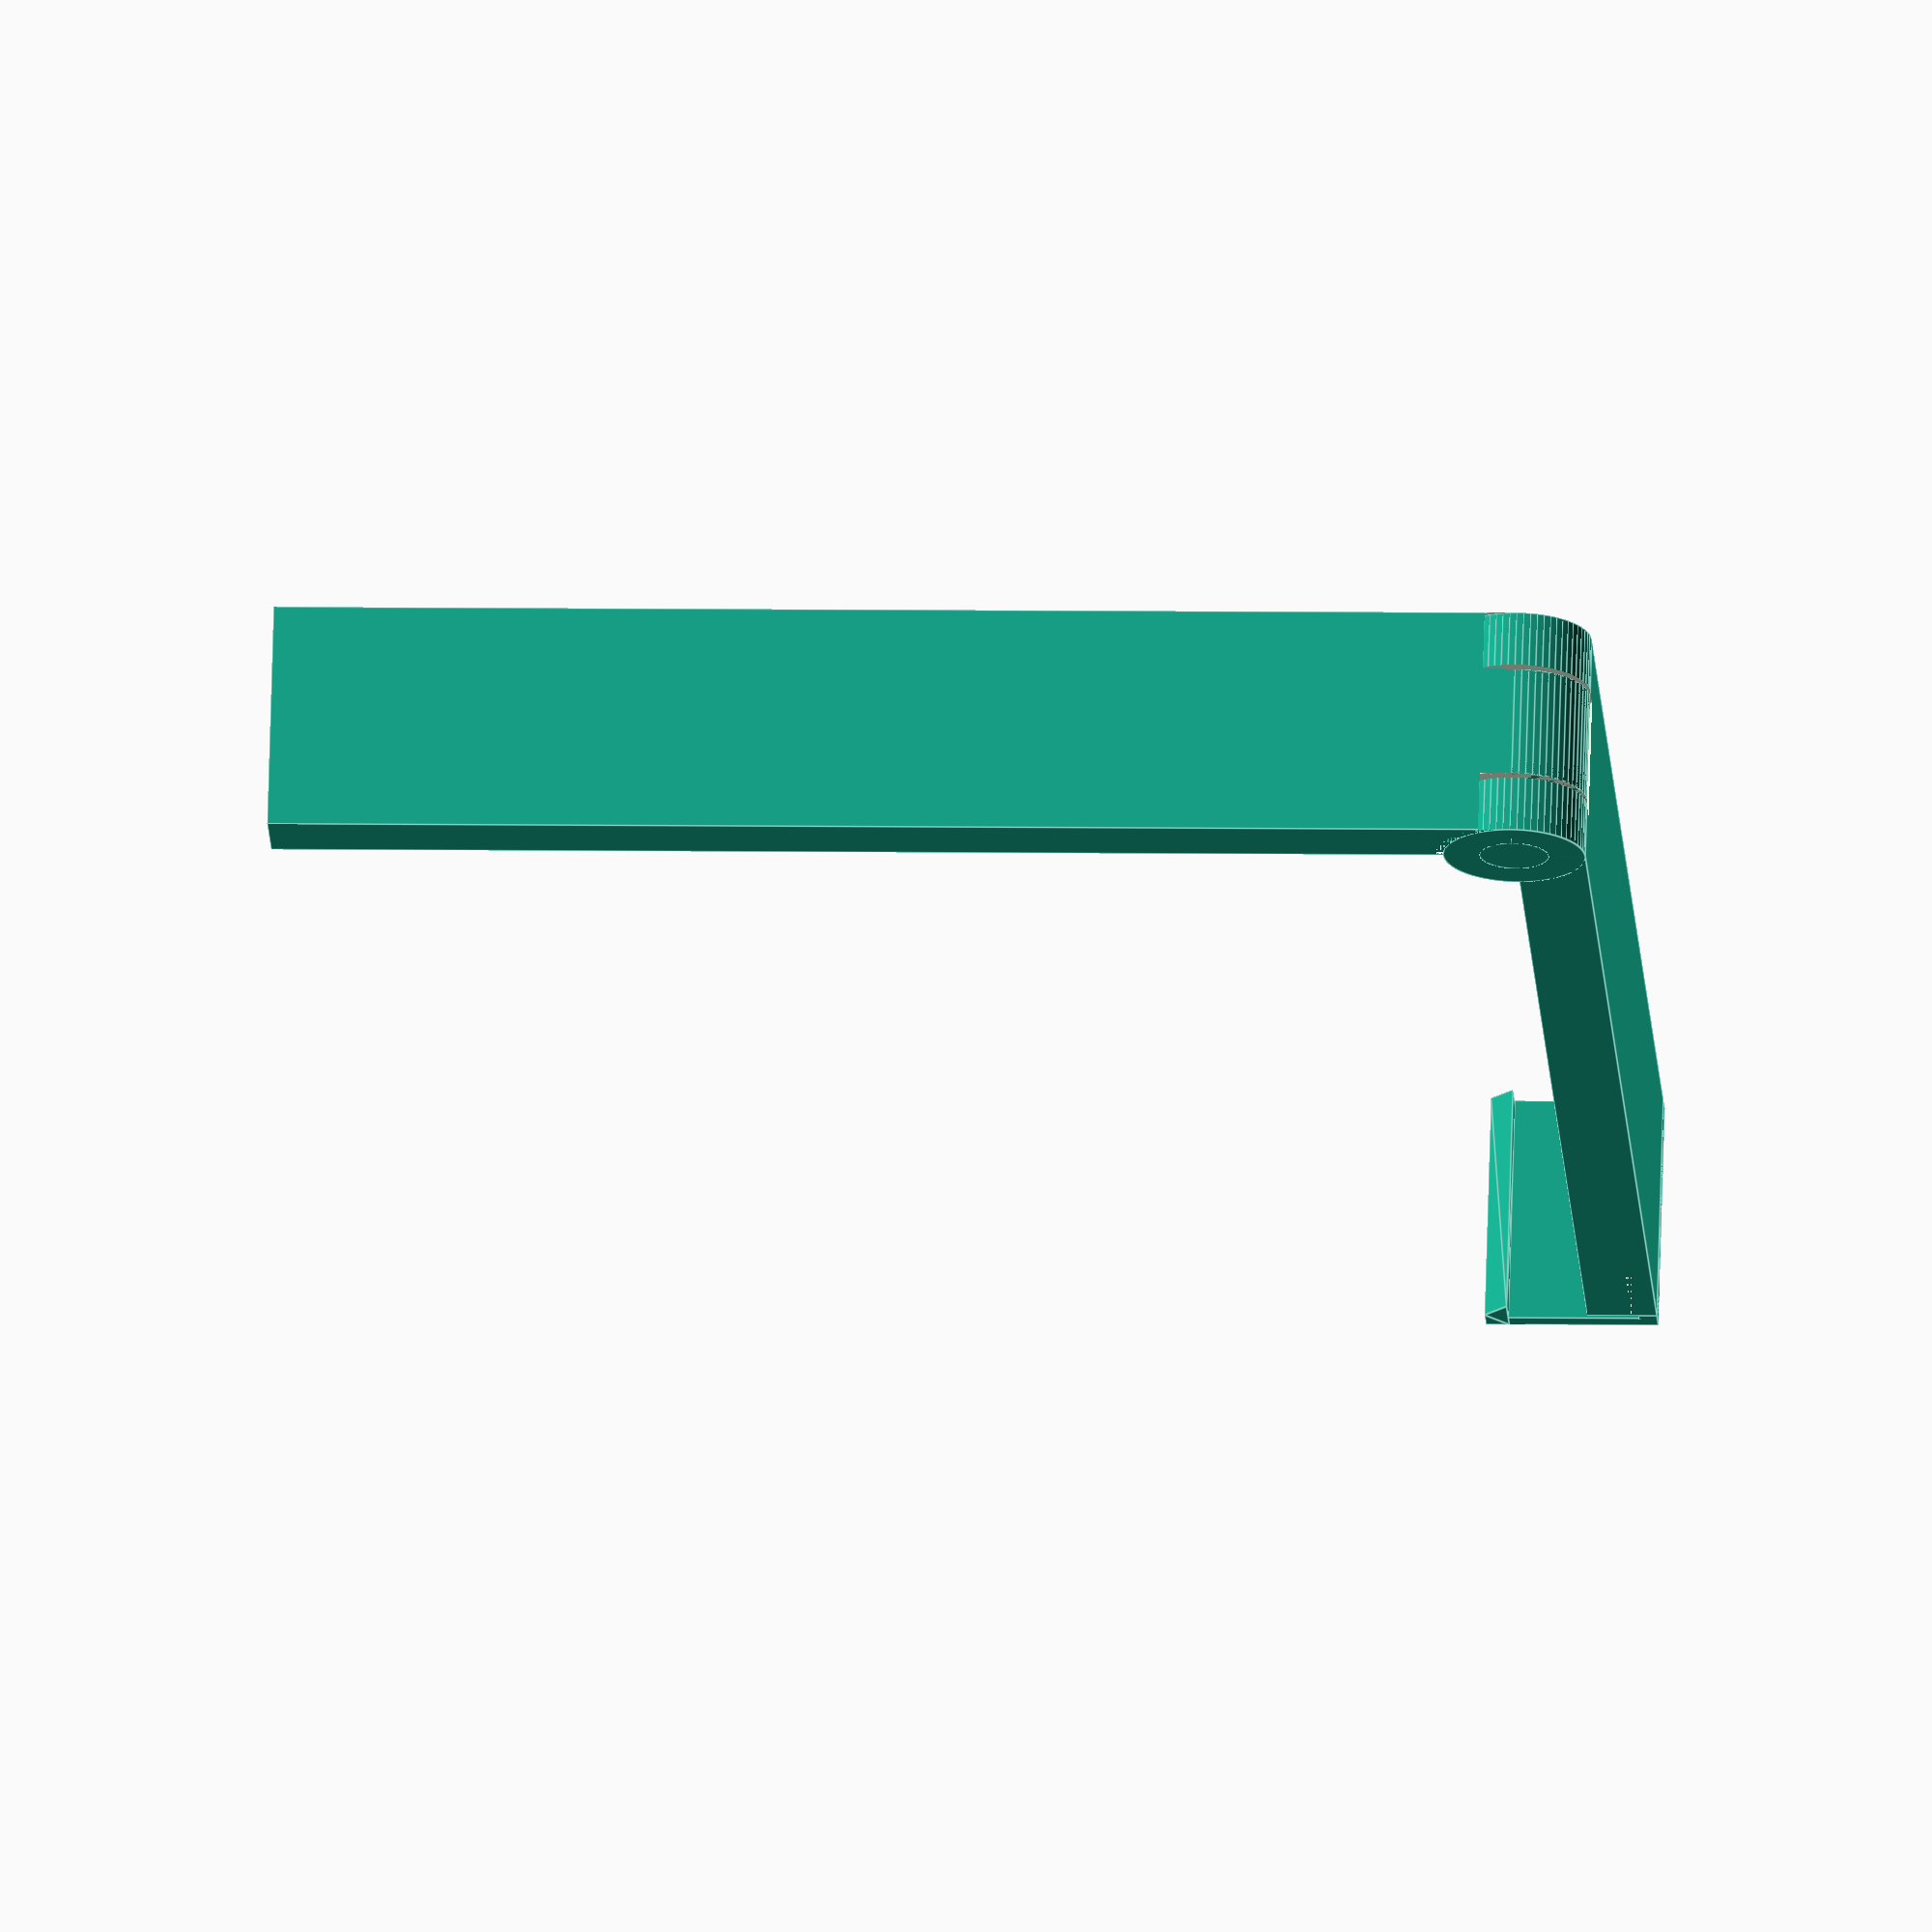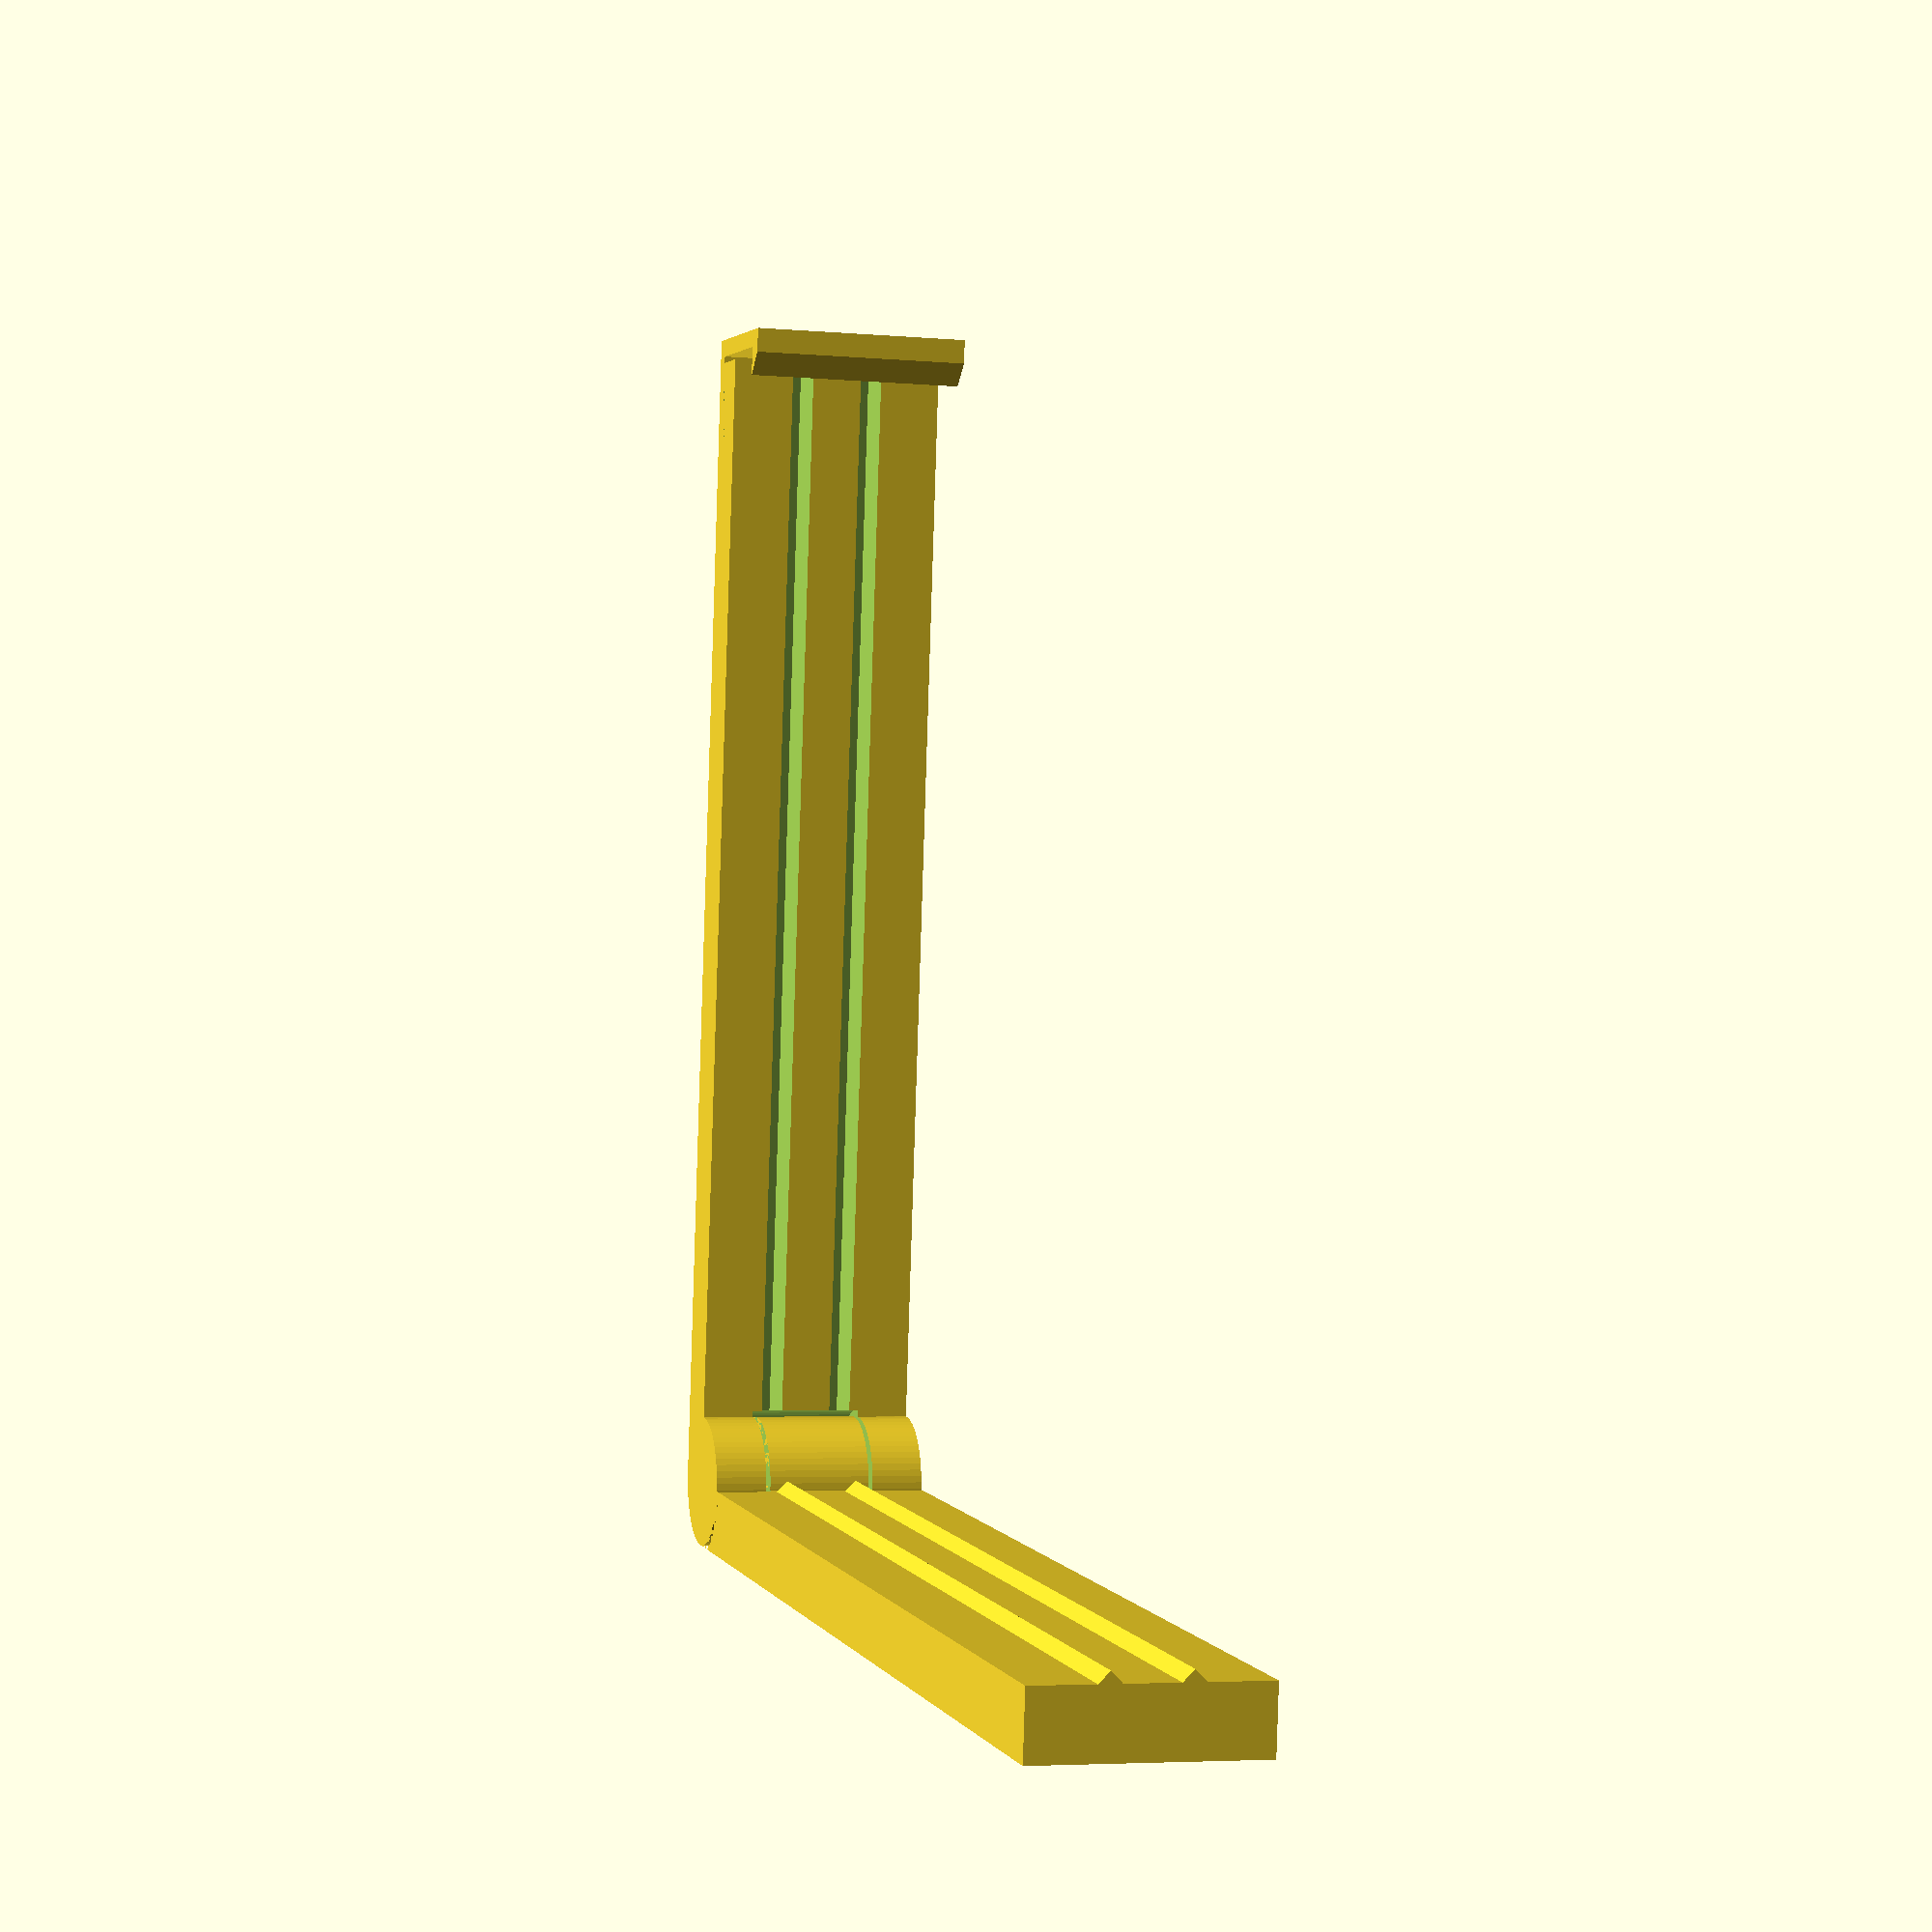
<openscad>
//!OpenSCAD

// The useable length of the Clip
Clip_Length = 100;
// The height of the clip
Clip_Height = 20;
// The thickness of one of the two arms
Arm_Thickness = 6;

// Your extrusion width (Width of the molten plastic trace of your nozzle - Usally your nozzle diameter)
Extrusion_Width = 0.4;
// Your layer height
Layer_Height = 0.2;

// The amount of noses and slots to create
Amount_Noses = 2;
// The length how far a nose is standing out
Noses_Size = 1;

// The angle how far the clip is opened
Opening_Angle = 90;

// How much the clip has to be bowed to snap (I recommend 2mm for PLA and 3mm for ABS)
Clip_Overstand = 2;

//Circle Resolution
$fn = 64;

translate([0,0,Clip_Height/2])
union() {
    // Upper part
    translate([Clip_Length/2 + Arm_Thickness + 1.75*Extrusion_Width, 0, 0])
        rotate([0, 0, -Opening_Angle])
            translate([-Clip_Length/2 - Arm_Thickness - 1.75*Extrusion_Width, 0, 0])
                difference() {
                    union() {
                        translate([(Arm_Thickness + 1.75*Extrusion_Width)/2, Arm_Thickness/2 + Extrusion_Width/4, 0])
                            cube([Clip_Length + Arm_Thickness + 1.75*Extrusion_Width, Arm_Thickness, Clip_Height], center=true);
    
                        for(i = [1 : 1 : Amount_Noses]) 
                            translate([0, Extrusion_Width/4, -Clip_Height/2 + i*Clip_Height/(Amount_Noses + 1)])
                                rotate([45,0,0])
                                    cube([Clip_Length, sqrt(2)*Noses_Size, sqrt(2)*Noses_Size], center=true);
    
                        translate([Clip_Length/2 + Arm_Thickness + 1.75*Extrusion_Width, 0, 0])
                            cylinder(r = Arm_Thickness + Extrusion_Width/4, h = Clip_Height/2-2*Layer_Height, center=true);
                    }
                    
                    translate([Clip_Length/2 + Arm_Thickness + 1.75*Extrusion_Width, 0, 0])
                        cylinder(r = Arm_Thickness/2 + 1.25*Extrusion_Width, h = Clip_Height/2-2*Layer_Height, center=true);
                    
                    translate([Clip_Length/2 + Arm_Thickness + 1.75*Extrusion_Width, 0, 0.375*Clip_Height - Layer_Height/2])
                            cylinder(r = Arm_Thickness + 1.75*Extrusion_Width, h = Clip_Height/4 + Layer_Height, center=true);
                    
                    translate([Clip_Length/2 + Arm_Thickness + 1.75*Extrusion_Width, 0, -0.375*Clip_Height + Layer_Height/2])
                            cylinder(r = Arm_Thickness + 1.75*Extrusion_Width, h = Clip_Height/4 + Layer_Height, center=true);
                }
    
    // Lower part
    difference() {
        union() {
            translate([(Arm_Thickness + 1.75*Extrusion_Width)/2, -Arm_Thickness/2 - Extrusion_Width/4, 0])
                cube([Clip_Length + Arm_Thickness + 1.75*Extrusion_Width, Arm_Thickness, Clip_Height], center=true);
            
            translate([Clip_Length/2 + Arm_Thickness + 1.75*Extrusion_Width, 0, 0])
                cylinder(r = Arm_Thickness + Extrusion_Width/4, h = Clip_Height, center=true);
            
            translate([-(Clip_Length + 5.5*Extrusion_Width)/2, -Arm_Thickness + 1.75*Extrusion_Width, 0])
                cube([5.5*Extrusion_Width, 4*Extrusion_Width, Clip_Height], center=true);
            
            translate([-Clip_Length/2 - 3.5*Extrusion_Width, 0.75*Extrusion_Width, 0])
                cube([4*Extrusion_Width, 2*Arm_Thickness + 2*Extrusion_Width, Clip_Height], center=true);
            
            translate([-Clip_Length/2 - 5.5*Extrusion_Width, Arm_Thickness + 1.75*Extrusion_Width , 0])
                polyhedron( points = [[0, 0, -Clip_Height/2], [Clip_Overstand + 5.5*Extrusion_Width, 0, -Clip_Height/2], [5.5*Extrusion_Width, Clip_Overstand, -Clip_Height/2], [0, Clip_Overstand, -Clip_Height/2], [0, 0, Clip_Height/2], [Clip_Overstand + 5.5*Extrusion_Width, 0, Clip_Height/2], [5.5*Extrusion_Width, Clip_Overstand, Clip_Height/2], [0, Clip_Overstand, Clip_Height/2]], faces = [[0,1,2,3], [4,7,6,5], [0,4,5,1], [1,5,6,2], [2,6,7,3], [3,7,4,0]], convexity = 10);
        }
        
        for(i = [1 : 1 : Amount_Noses]) 
            translate([Extrusion_Width/4, -Extrusion_Width/4, -Clip_Height/2 + i*Clip_Height/(Amount_Noses + 1)])
                rotate([45,0,0])
                    cube([Clip_Length + Extrusion_Width/2, sqrt(2)*Noses_Size, sqrt(2)*Noses_Size], center=true);
        
        translate([Clip_Length/2 + Arm_Thickness + 1.75*Extrusion_Width, 0, 0])
            cylinder(r = Arm_Thickness + 1.75*Extrusion_Width, h = Clip_Height/2+2*Layer_Height, center=true);
        
        translate([-Clip_Length/2 + Clip_Height/4, -Arm_Thickness + 4.5*Extrusion_Width, 0])
            cube([Clip_Height/2, 1.5*Extrusion_Width, Clip_Height], center=true);
    }
    
    //Axle
    translate([Clip_Length/2 + Arm_Thickness + 1.75*Extrusion_Width, 0, 0])
            cylinder(r = Arm_Thickness/2, h = Clip_Height, center=true);
}
</openscad>
<views>
elev=291.6 azim=266.7 roll=1.6 proj=o view=edges
elev=184.4 azim=276.5 roll=106.2 proj=p view=wireframe
</views>
